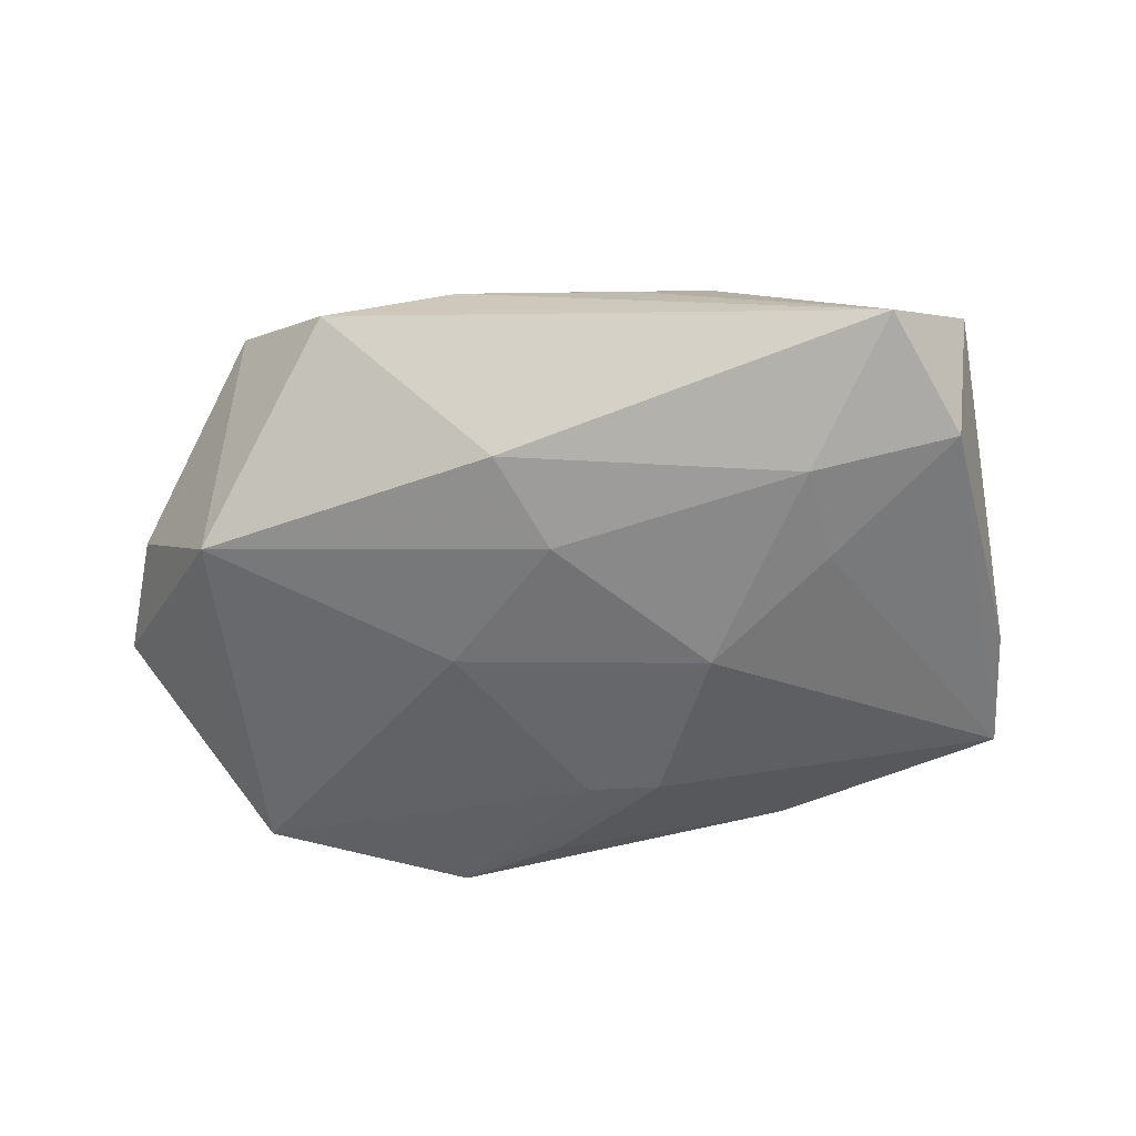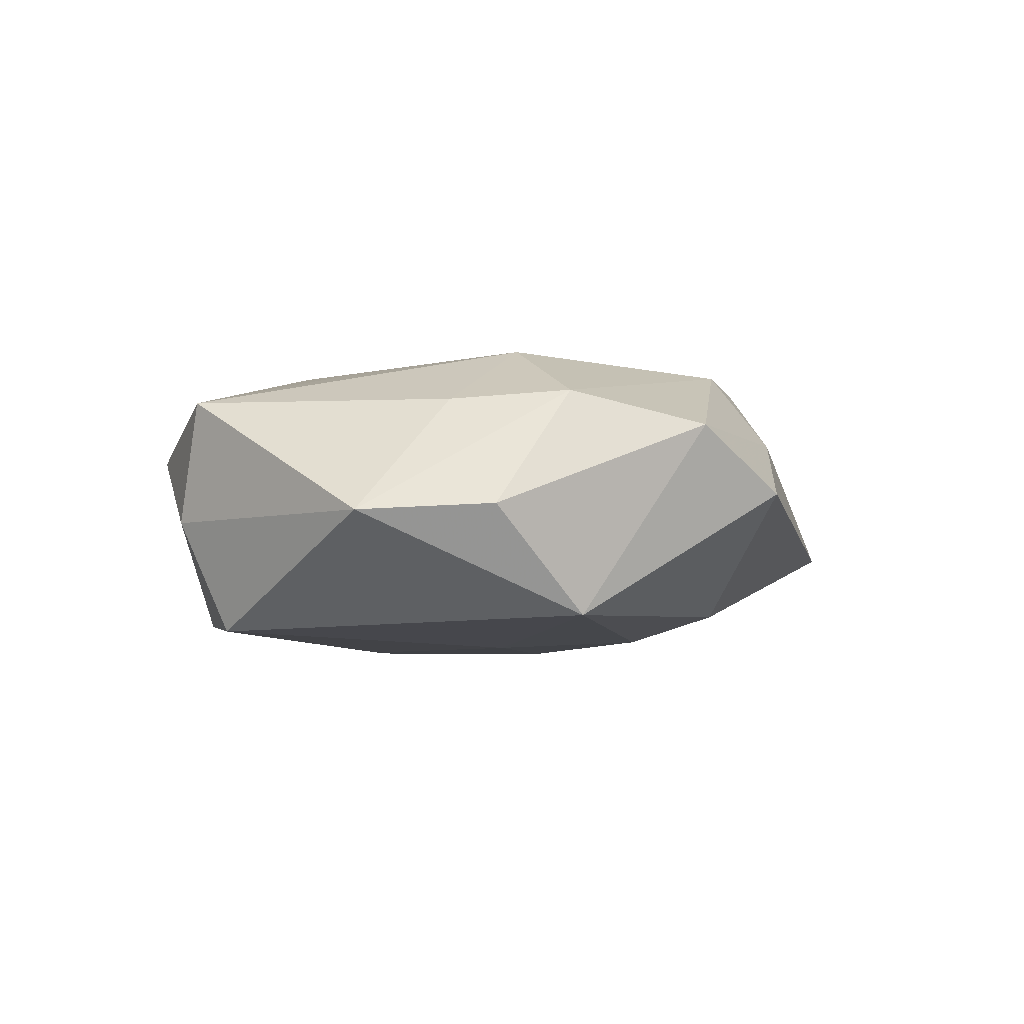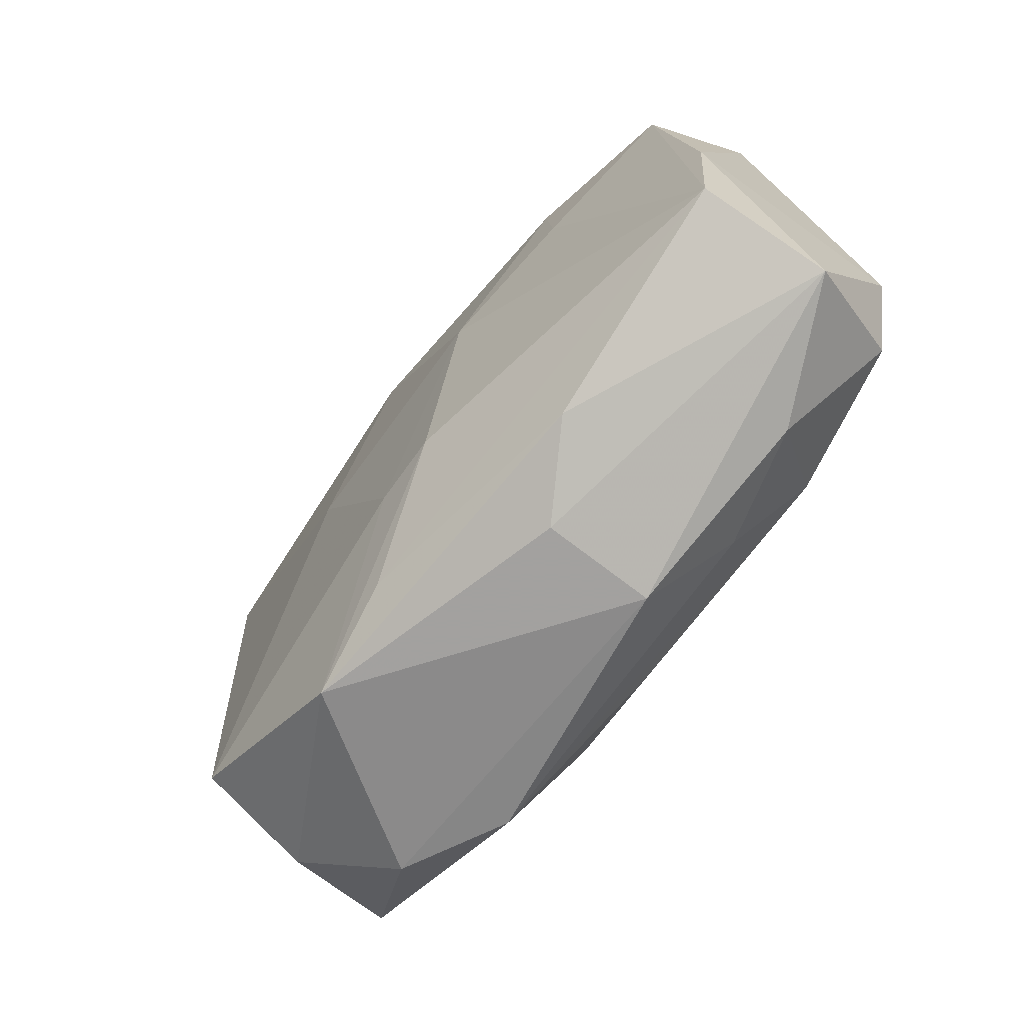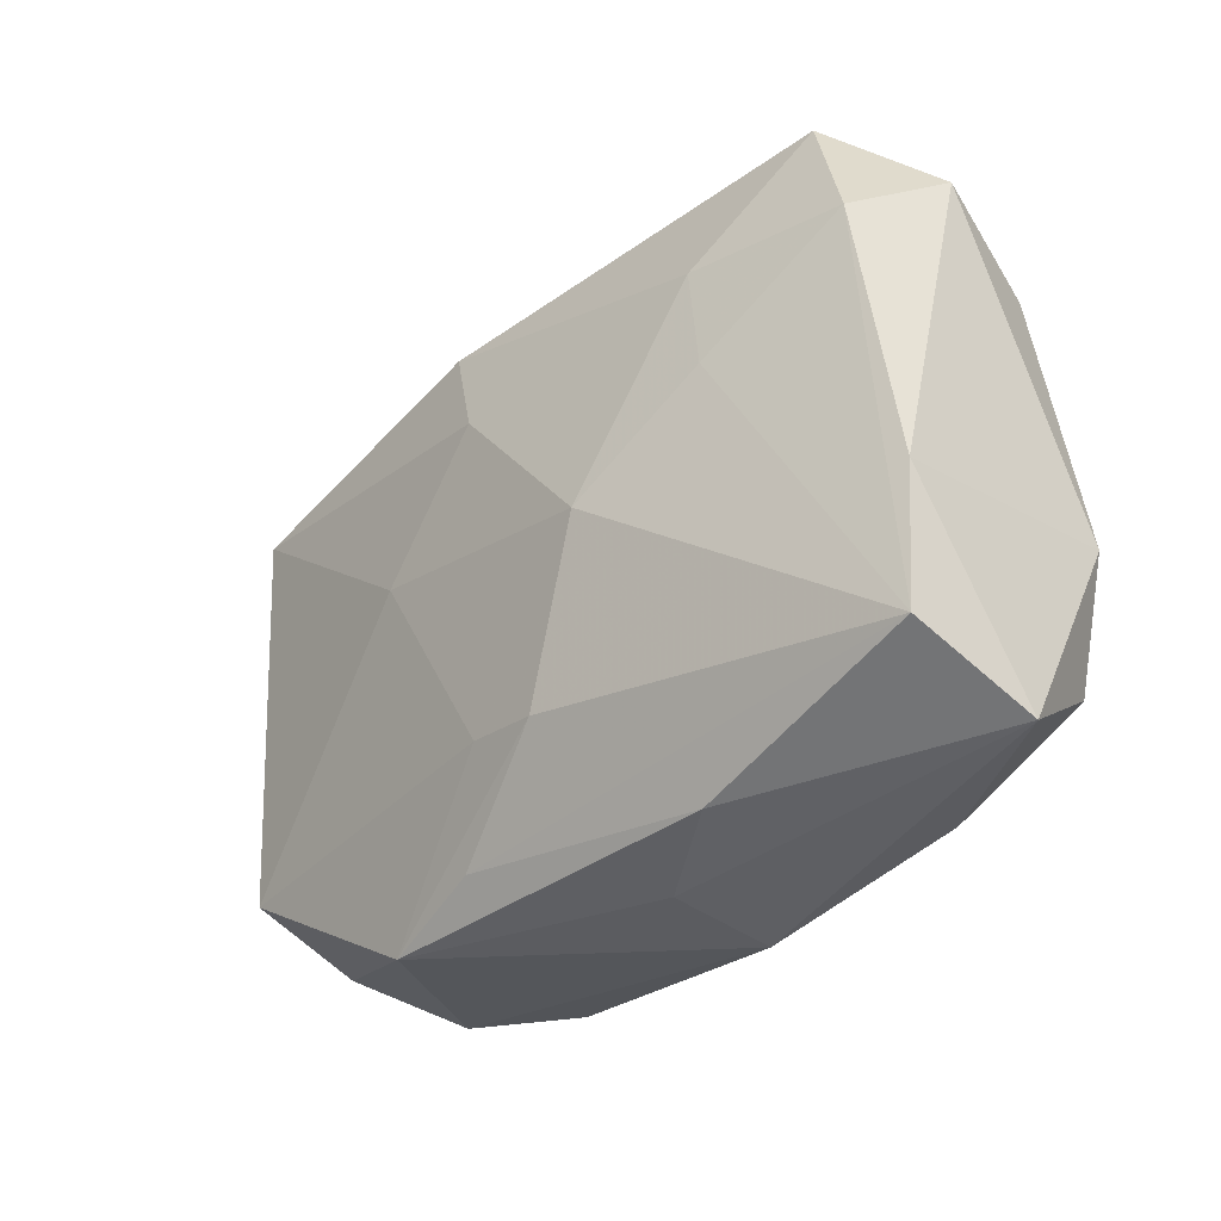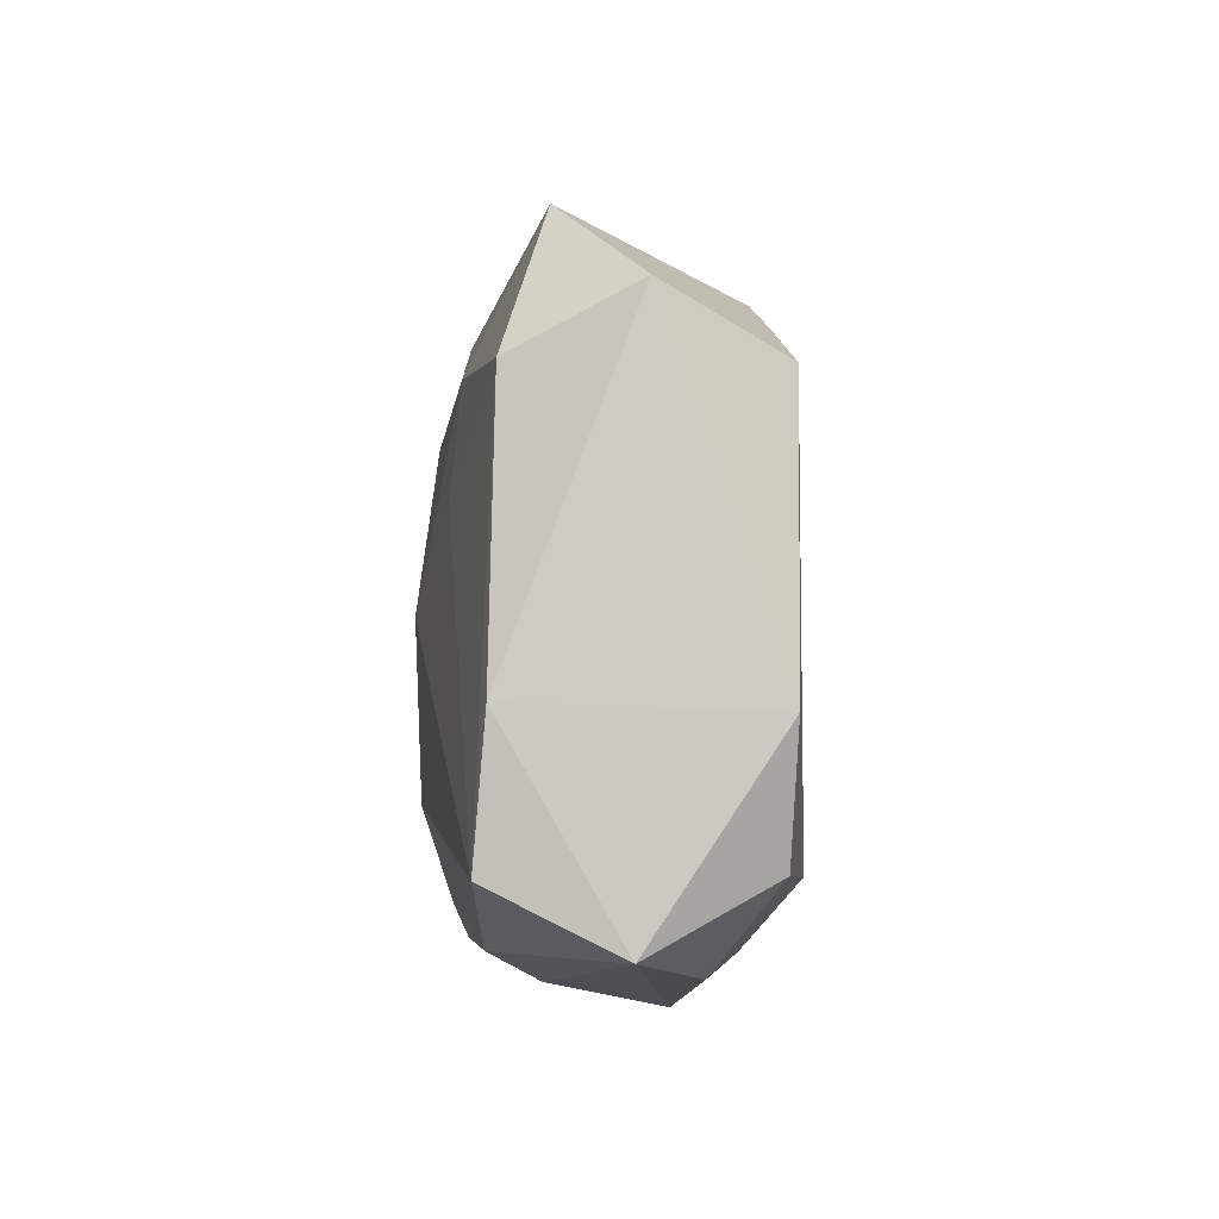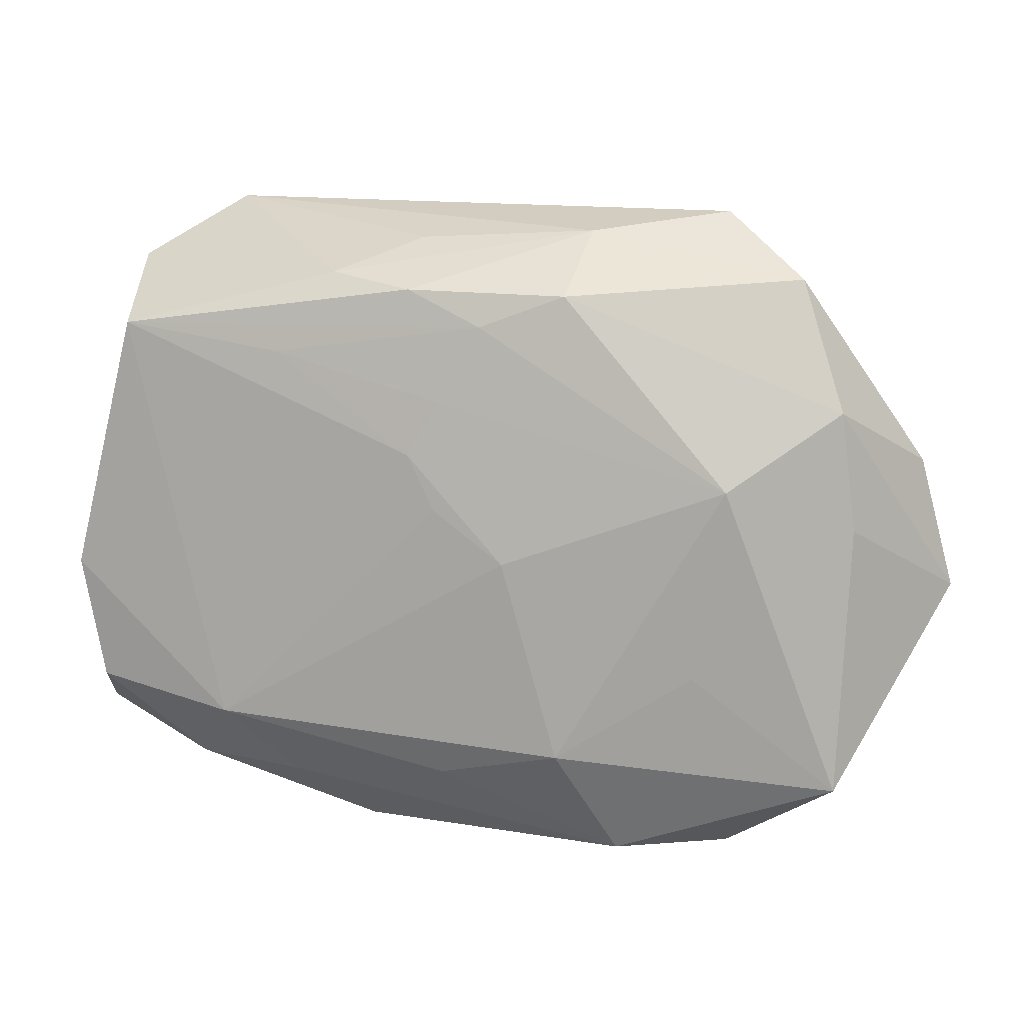
<metadata>
{"format":"obj","ext":"obj","renderer":"f3d","projection":"perspective","resolution":1024,"background":"white","views":[{"elev":-52.0,"azim":-178.4,"up":"+Z"},{"elev":-5.9,"azim":101.4,"up":"+Z"},{"elev":-62.0,"azim":-124.0,"up":"+Y"},{"elev":-22.9,"azim":-130.0,"up":"+Y"},{"elev":3.4,"azim":-88.9,"up":"+Y"},{"elev":10.6,"azim":16.5,"up":"+Y"}]}
</metadata>
<code>
v -0.02384 0.01799 0.002321
v 0.007655 0.02006 0.003337
v -0.01176 0.01243 0.009426
v 0.02483 0.001771 0.004546
v -0.007698 0.001064 -0.01026
v -0.002619 0.00619 0.01006
v -0.02213 0.01399 0.00924
v -0.007585 -0.01991 0.003292
v -0.007705 -0.01854 -0.003495
v 0.02112 0.01721 0.003036
v 0.01004 -0.01991 0.005526
v 0.01751 0.004519 0.008707
v 0.002072 0.009926 -0.009759
v -0.004397 -0.009498 -0.01028
v -0.01861 0.02178 -0.002581
v -0.01359 0.01344 -0.007258
v -0.01183 -0.01609 0.006781
v 0.02148 -0.01372 -0.009592
v -0.003432 0.01952 0.003965
v 0.02824 0.005418 -0.002376
v -0.02477 -0.009948 0.0088
v 0.00357 -0.0005052 0.01009
v 0.02332 0.009806 -0.008861
v -0.02292 0.0142 -0.004942
v 0.007108 0.01625 0.008279
v 0.01565 0.0212 -0.000834
v 0.0002136 -0.009588 -0.01031
v -0.008375 0.01743 0.007408
v -0.0194 -0.01597 0.004984
v 0.001839 0.01427 0.009091
v 0.02401 0.009191 0.004994
v -0.0007667 0.009579 0.009685
v 0.002334 -0.01614 -0.009074
v 0.03027 -0.002754 -0.002805
v 0.0154 -0.007567 0.007934
v -0.02676 -0.001639 -0.00519
v 0.008383 0.00169 -0.01031
v 0.006885 -0.01305 0.009248
v -0.01559 -0.01151 0.009984
v 0.01665 -0.01991 0.002013
v -0.02774 -0.01352 0.001636
v -0.0008992 0.002735 0.01011
v -0.01503 0.007331 -0.007835
v -0.01302 -0.01583 -0.006255
v 0.005332 0.01575 -0.008189
v -0.002921 0.0165 0.008765
v 0.00878 -0.01928 -0.008706
v -0.02701 -0.009876 -0.005899
v 0.02405 -0.01503 0.00491
v 0.02197 -0.01678 -0.002569
v -0.02619 -0.002142 0.009164
v -0.0009396 -0.01484 0.008526
f 20 31 34
f 34 23 20
f 26 23 45
f 45 15 26
f 34 31 4
f 4 49 34
f 18 23 34
f 8 47 40
f 14 48 5
f 1 36 51
f 31 20 10
f 10 25 31
f 10 23 26
f 10 20 23
f 15 45 16
f 22 39 38
f 49 35 38
f 23 18 37
f 47 18 50
f 50 40 47
f 49 40 50
f 34 49 50
f 50 18 34
f 1 15 24
f 24 36 1
f 15 16 24
f 48 36 24
f 27 18 47
f 47 14 27
f 27 37 18
f 27 14 5
f 5 37 27
f 9 47 8
f 9 44 47
f 48 44 41
f 41 9 8
f 44 9 41
f 41 36 48
f 41 51 36
f 48 14 33
f 33 44 48
f 33 14 47
f 47 44 33
f 1 51 7
f 7 51 39
f 22 38 12
f 12 38 35
f 12 32 22
f 31 25 12
f 12 35 49
f 12 4 31
f 49 4 12
f 46 25 2
f 2 10 26
f 25 10 2
f 26 15 2
f 15 19 2
f 5 16 13
f 13 16 45
f 13 37 5
f 13 45 23
f 23 37 13
f 52 38 39
f 43 16 5
f 43 24 16
f 5 48 43
f 48 24 43
f 8 17 29
f 29 41 8
f 29 17 39
f 39 51 21
f 51 41 21
f 21 29 39
f 41 29 21
f 28 7 46
f 46 2 28
f 28 2 19
f 28 19 15
f 28 15 1
f 1 7 28
f 30 25 46
f 46 7 30
f 30 12 25
f 32 12 30
f 22 32 6
f 6 7 39
f 11 17 8
f 8 40 11
f 39 17 11
f 11 52 39
f 38 52 11
f 11 40 49
f 49 38 11
f 3 30 7
f 32 30 3
f 7 6 3
f 3 6 32
f 42 39 22
f 22 6 42
f 42 6 39

</code>
